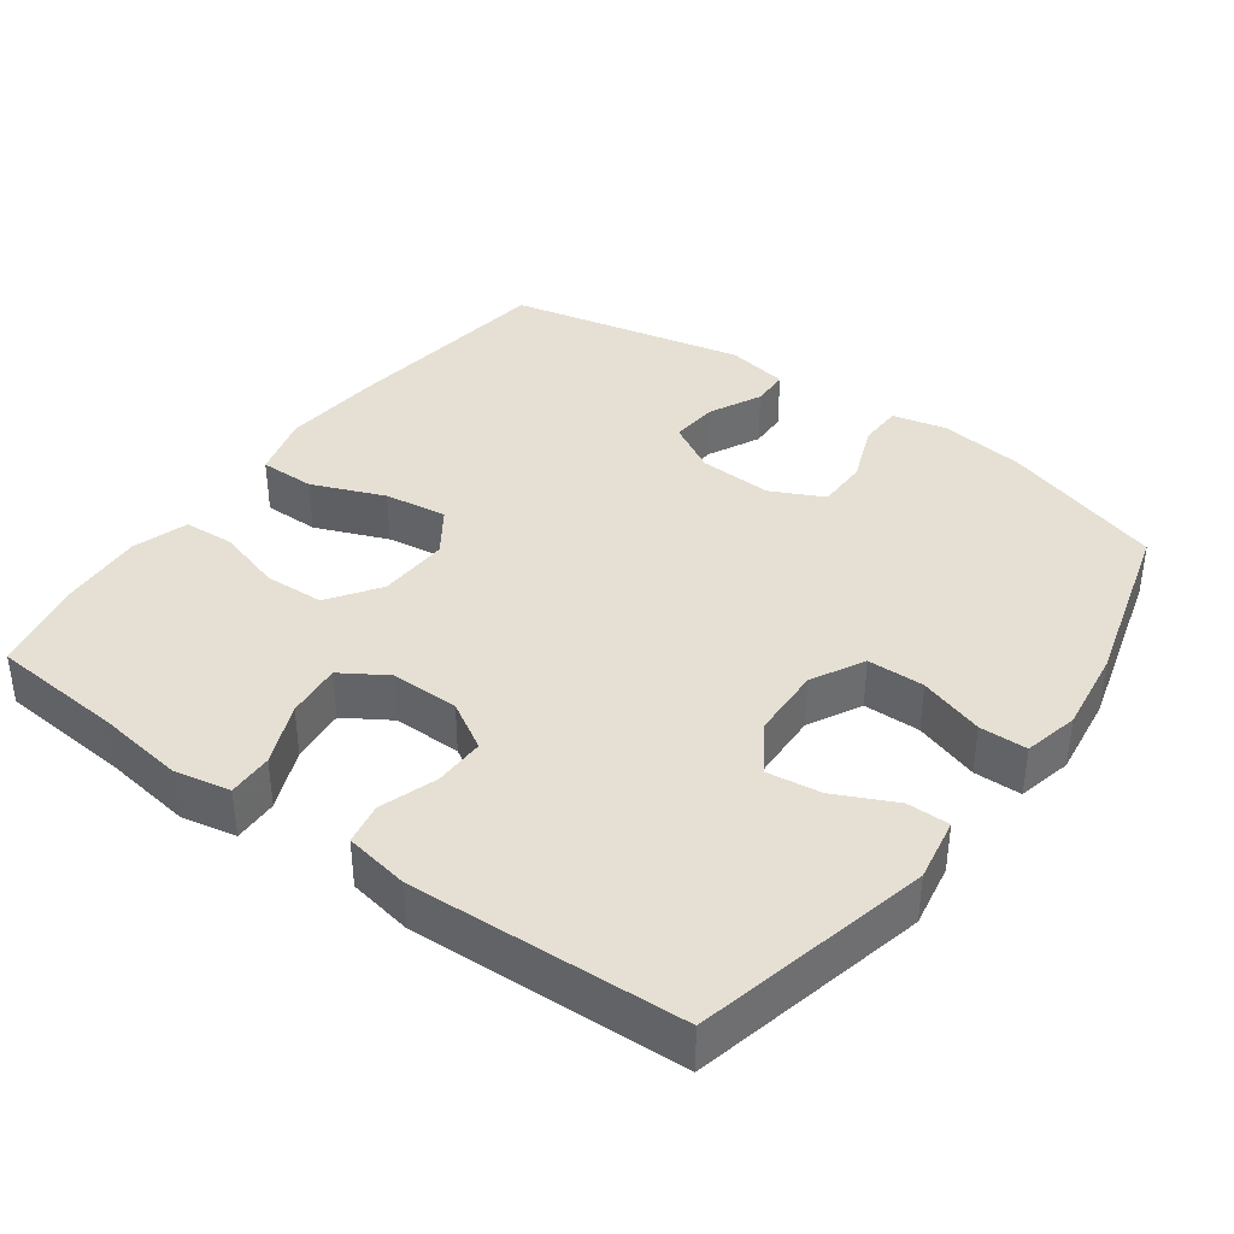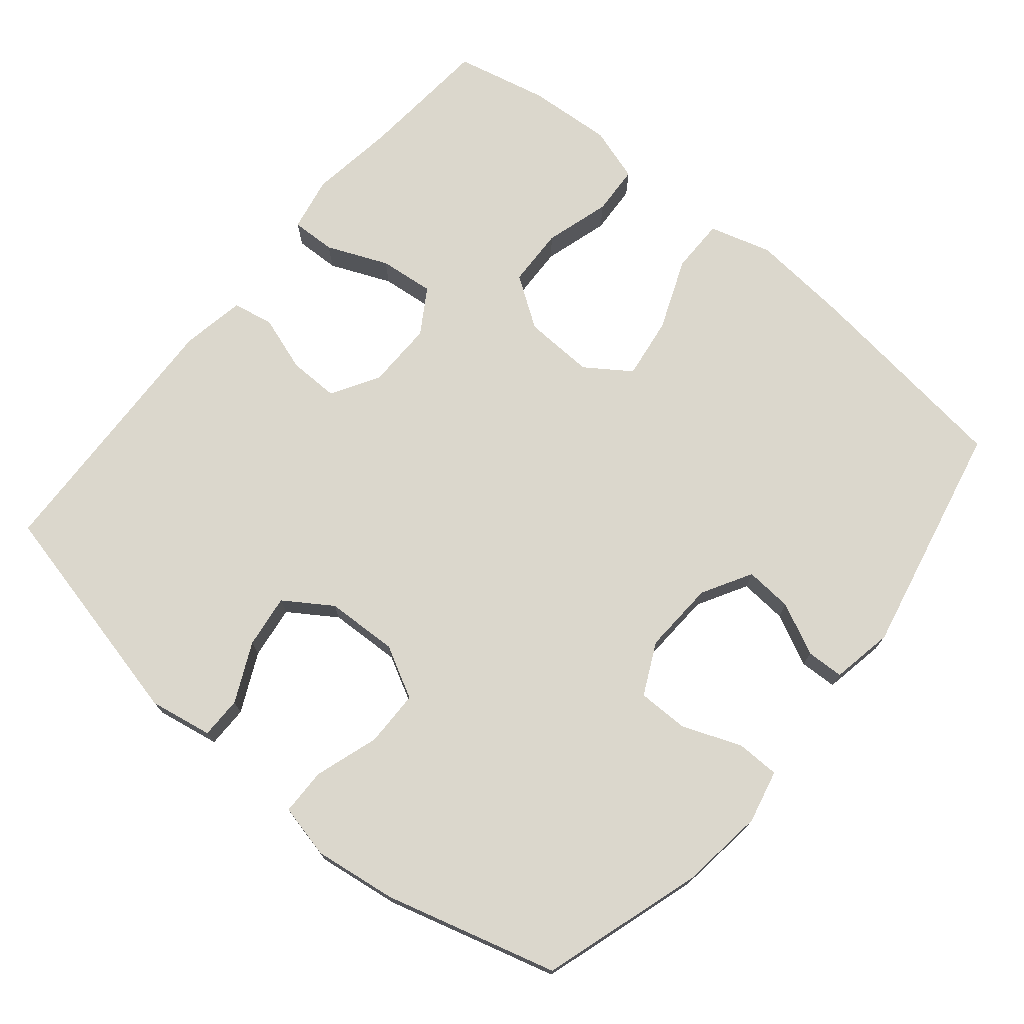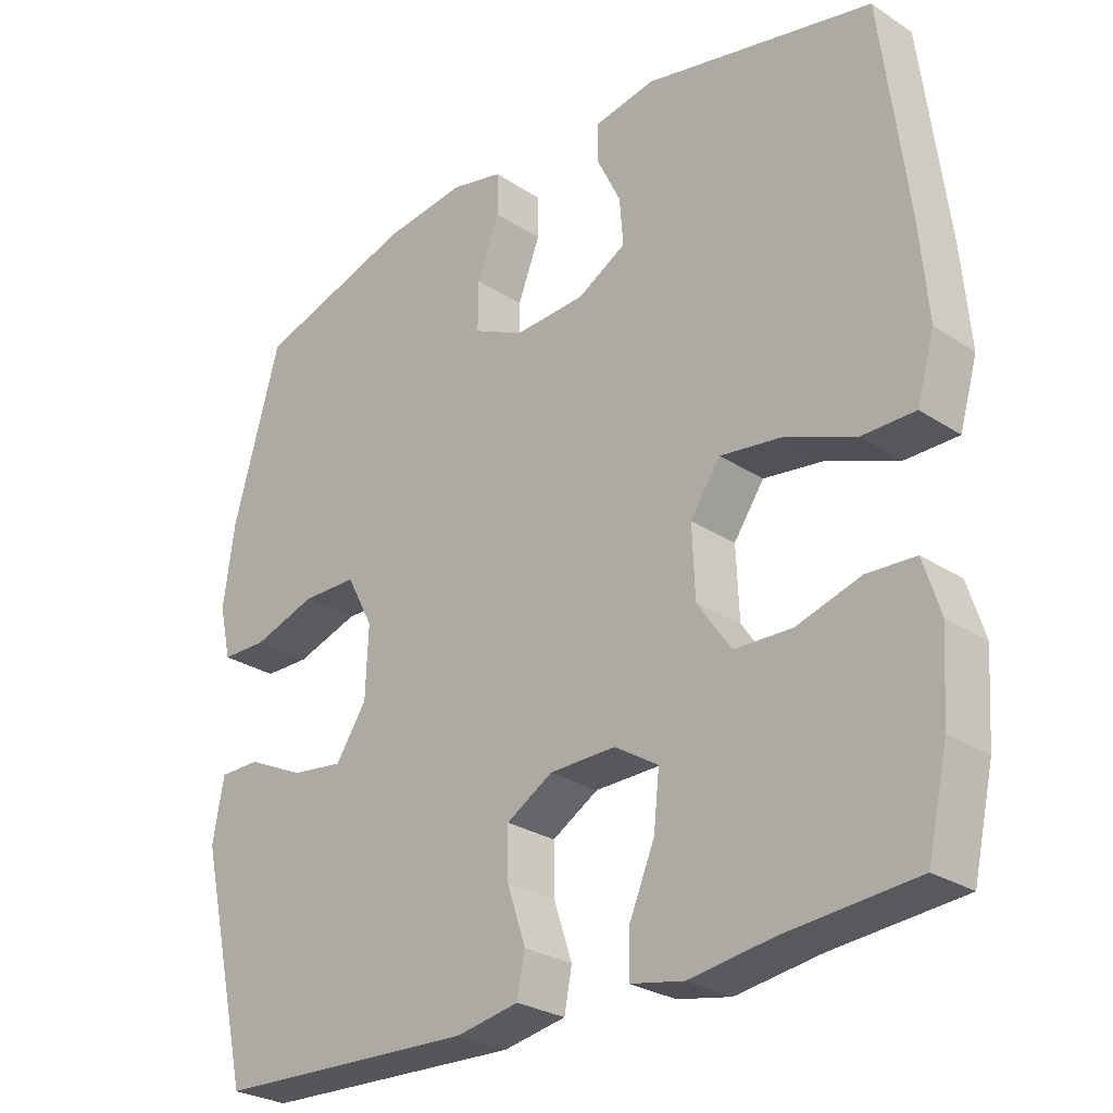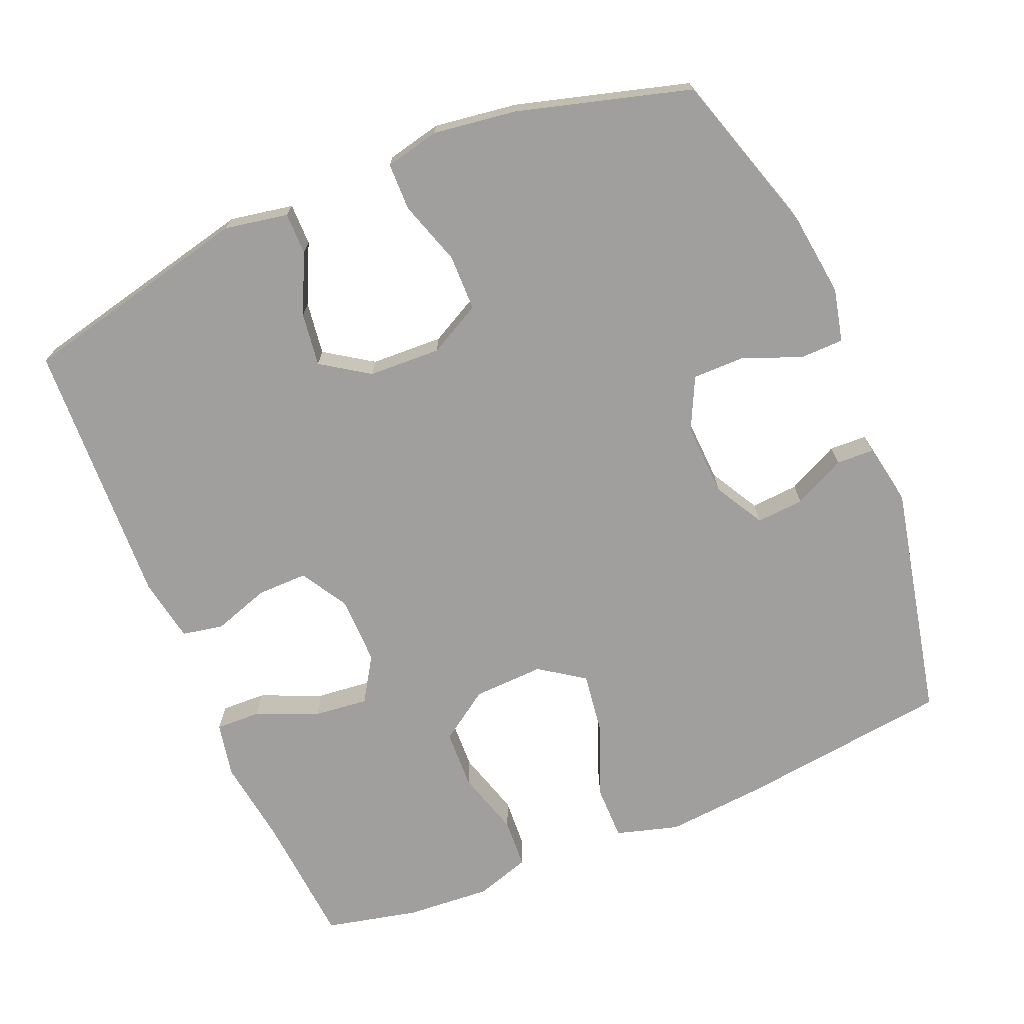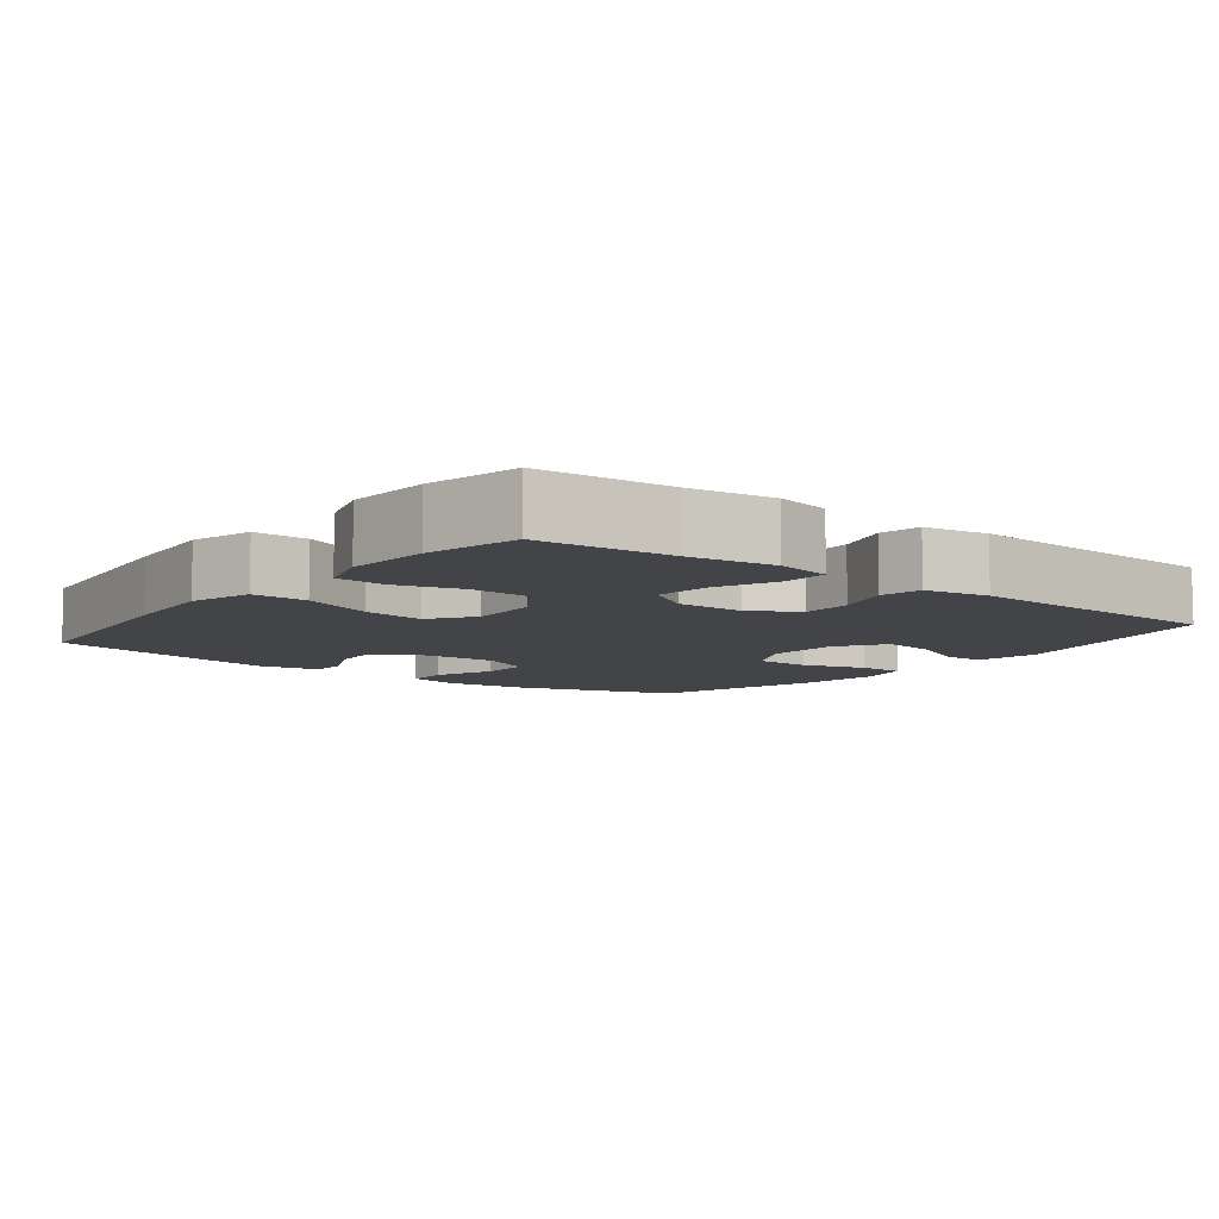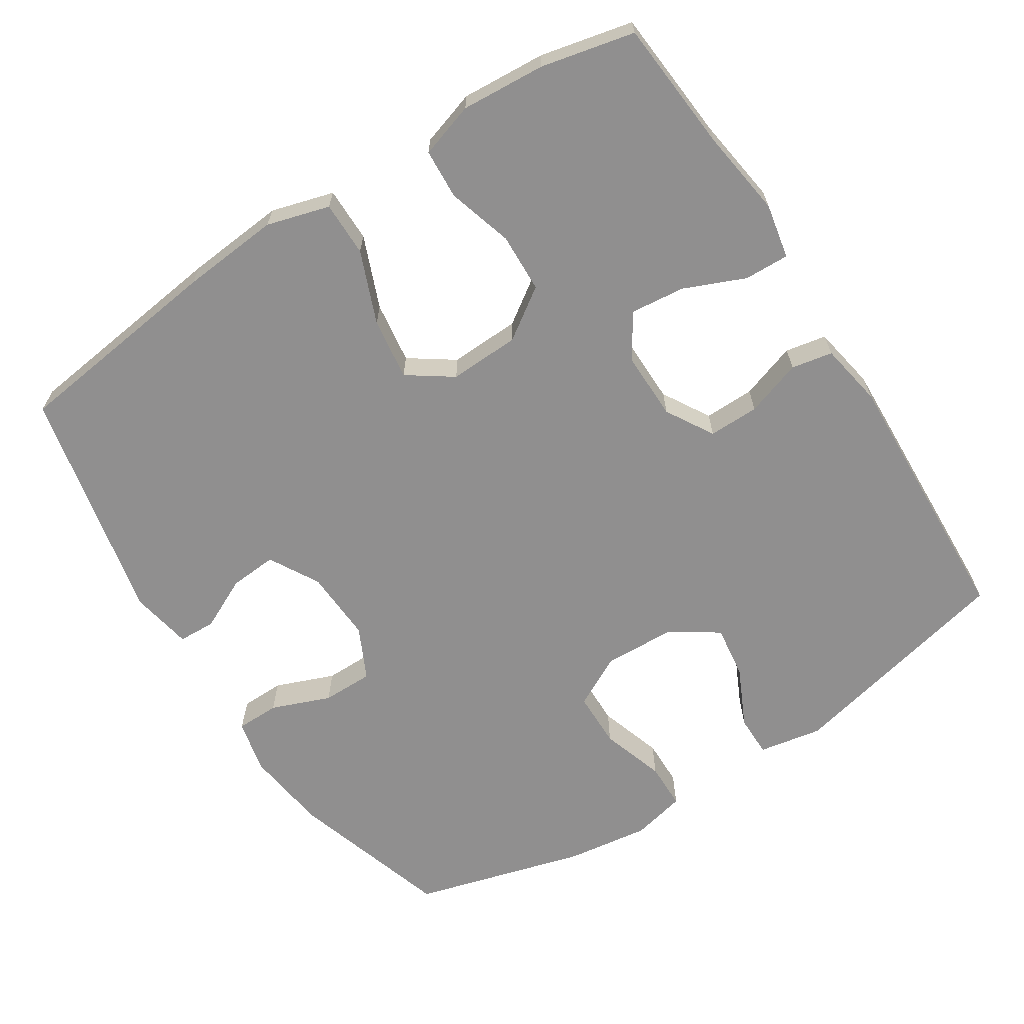
<metadata>
{"format":"obj","ext":"obj","renderer":"f3d","projection":"perspective","resolution":1024,"background":"white","views":[{"elev":38.2,"azim":-143.9,"up":"+Y"},{"elev":73.2,"azim":-50.3,"up":"+Y"},{"elev":-27.3,"azim":44.9,"up":"+Z"},{"elev":-71.3,"azim":-67.3,"up":"+Y"},{"elev":-8.0,"azim":142.0,"up":"+Y"},{"elev":-65.4,"azim":122.7,"up":"+Y"}]}
</metadata>
<code>
v 0.5 0.07 0.5
v 0.537 0.07 0.204
v 0.549 0.07 0.067
v 0.524 0.07 -0.02
v 0.448 0.07 -0.02
v 0.348 0.07 0.02
v 0.262 0.07 0.032
v 0.219 0.07 -0.03
v 0.223 0.07 -0.128
v 0.271 0.07 -0.198
v 0.353 0.07 -0.201
v 0.444 0.07 -0.174
v 0.513 0.07 -0.178
v 0.537 0.07 -0.254
v 0.529 0.07 -0.371
v 0.5 0.07 -0.5
v 0.316 0.07 -0.515
v 0.196 0.07 -0.532
v 0.12 0.07 -0.517
v 0.122 0.07 -0.455
v 0.158 0.07 -0.37
v 0.166 0.07 -0.294
v 0.104 0.07 -0.255
v 0.01 0.07 -0.256
v -0.056 0.07 -0.295
v -0.055 0.07 -0.365
v -0.029 0.07 -0.443
v -0.04 0.07 -0.5
v -0.129 0.07 -0.516
v -0.5 0.07 -0.5
v -0.574 0.07 -0.179
v -0.558 0.07 -0.091
v -0.5 0.07 -0.091
v -0.418 0.07 -0.13
v -0.344 0.07 -0.14
v -0.3 0.07 -0.074
v -0.296 0.07 0.026
v -0.334 0.07 0.098
v -0.412 0.07 0.099
v -0.501 0.07 0.07
v -0.566 0.07 0.071
v -0.583 0.07 0.146
v -0.567 0.07 0.261
v -0.5 0.07 0.5
v -0.276 0.07 0.57
v -0.159 0.07 0.585
v -0.085 0.07 0.568
v -0.084 0.07 0.508
v -0.116 0.07 0.426
v -0.116 0.07 0.355
v -0.044 0.07 0.32
v 0.057 0.07 0.325
v 0.126 0.07 0.364
v 0.121 0.07 0.43
v 0.086 0.07 0.502
v 0.088 0.07 0.554
v 0.174 0.07 0.57
v 0.5 0 0.5
v 0.537 0 0.204
v 0.549 0 0.067
v 0.524 0 -0.02
v 0.448 0 -0.02
v 0.348 0 0.02
v 0.262 0 0.032
v 0.219 0 -0.03
v 0.223 0 -0.128
v 0.271 0 -0.198
v 0.353 0 -0.201
v 0.444 0 -0.174
v 0.513 0 -0.178
v 0.537 0 -0.254
v 0.529 0 -0.371
v 0.5 0 -0.5
v 0.316 0 -0.515
v 0.196 0 -0.532
v 0.12 0 -0.517
v 0.122 0 -0.455
v 0.158 0 -0.37
v 0.166 0 -0.294
v 0.104 0 -0.255
v 0.01 0 -0.256
v -0.056 0 -0.295
v -0.055 0 -0.365
v -0.029 0 -0.443
v -0.04 0 -0.5
v -0.129 0 -0.516
v -0.5 0 -0.5
v -0.574 0 -0.179
v -0.558 0 -0.091
v -0.5 0 -0.091
v -0.418 0 -0.13
v -0.344 0 -0.14
v -0.3 0 -0.074
v -0.296 0 0.026
v -0.334 0 0.098
v -0.412 0 0.099
v -0.501 0 0.07
v -0.566 0 0.071
v -0.583 0 0.146
v -0.567 0 0.261
v -0.5 0 0.5
v -0.276 0 0.57
v -0.159 0 0.585
v -0.085 0 0.568
v -0.084 0 0.508
v -0.116 0 0.426
v -0.116 0 0.355
v -0.044 0 0.32
v 0.057 0 0.325
v 0.126 0 0.364
v 0.121 0 0.43
v 0.086 0 0.502
v 0.088 0 0.554
v 0.174 0 0.57
f 4 5 6
f 3 4 6
f 2 3 6
f 1 2 6
f 57 1 6
f 56 57 6
f 55 56 6
f 54 55 6
f 53 54 6 7
f 52 53 7 8
f 51 52 8 9
f 50 51 9
f 47 48 49
f 46 47 49
f 45 46 49
f 44 45 49
f 43 44 49
f 42 43 49
f 41 42 49
f 40 41 49
f 39 40 49
f 38 39 49 50
f 50 9 10
f 38 50 10
f 37 38 10
f 32 33 34
f 31 32 34
f 30 31 34
f 29 30 34
f 28 29 34
f 27 28 34
f 26 27 34
f 25 26 34 35
f 24 25 35 36
f 19 20 21
f 18 19 21
f 17 18 21
f 17 21 22
f 16 17 22
f 15 16 22
f 14 15 22
f 13 14 22
f 12 13 22
f 11 12 22
f 10 11 22 23
f 24 36 37
f 23 24 37
f 10 23 37
f 63 62 61
f 63 61 60
f 63 60 59
f 63 59 58
f 63 58 114
f 63 114 113
f 63 113 112
f 63 112 111
f 64 63 111 110
f 65 64 110 109
f 66 65 109 108
f 66 108 107
f 106 105 104
f 106 104 103
f 106 103 102
f 106 102 101
f 106 101 100
f 106 100 99
f 106 99 98
f 106 98 97
f 106 97 96
f 107 106 96 95
f 67 66 107
f 67 107 95
f 67 95 94
f 91 90 89
f 91 89 88
f 91 88 87
f 91 87 86
f 91 86 85
f 91 85 84
f 91 84 83
f 92 91 83 82
f 93 92 82 81
f 78 77 76
f 78 76 75
f 78 75 74
f 79 78 74
f 79 74 73
f 79 73 72
f 79 72 71
f 79 71 70
f 79 70 69
f 79 69 68
f 80 79 68 67
f 94 93 81
f 94 81 80
f 94 80 67
f 1 58 59 2
f 2 59 60 3
f 3 60 61 4
f 4 61 62 5
f 5 62 63 6
f 6 63 64 7
f 7 64 65 8
f 8 65 66 9
f 9 66 67 10
f 10 67 68 11
f 11 68 69 12
f 12 69 70 13
f 13 70 71 14
f 14 71 72 15
f 15 72 73 16
f 16 73 74 17
f 17 74 75 18
f 18 75 76 19
f 19 76 77 20
f 20 77 78 21
f 21 78 79 22
f 22 79 80 23
f 23 80 81 24
f 24 81 82 25
f 25 82 83 26
f 26 83 84 27
f 27 84 85 28
f 28 85 86 29
f 29 86 87 30
f 30 87 88 31
f 31 88 89 32
f 32 89 90 33
f 33 90 91 34
f 34 91 92 35
f 35 92 93 36
f 36 93 94 37
f 37 94 95 38
f 38 95 96 39
f 39 96 97 40
f 40 97 98 41
f 41 98 99 42
f 42 99 100 43
f 43 100 101 44
f 44 101 102 45
f 45 102 103 46
f 46 103 104 47
f 47 104 105 48
f 48 105 106 49
f 49 106 107 50
f 50 107 108 51
f 51 108 109 52
f 52 109 110 53
f 53 110 111 54
f 54 111 112 55
f 55 112 113 56
f 56 113 114 57
f 57 114 58 1

</code>
